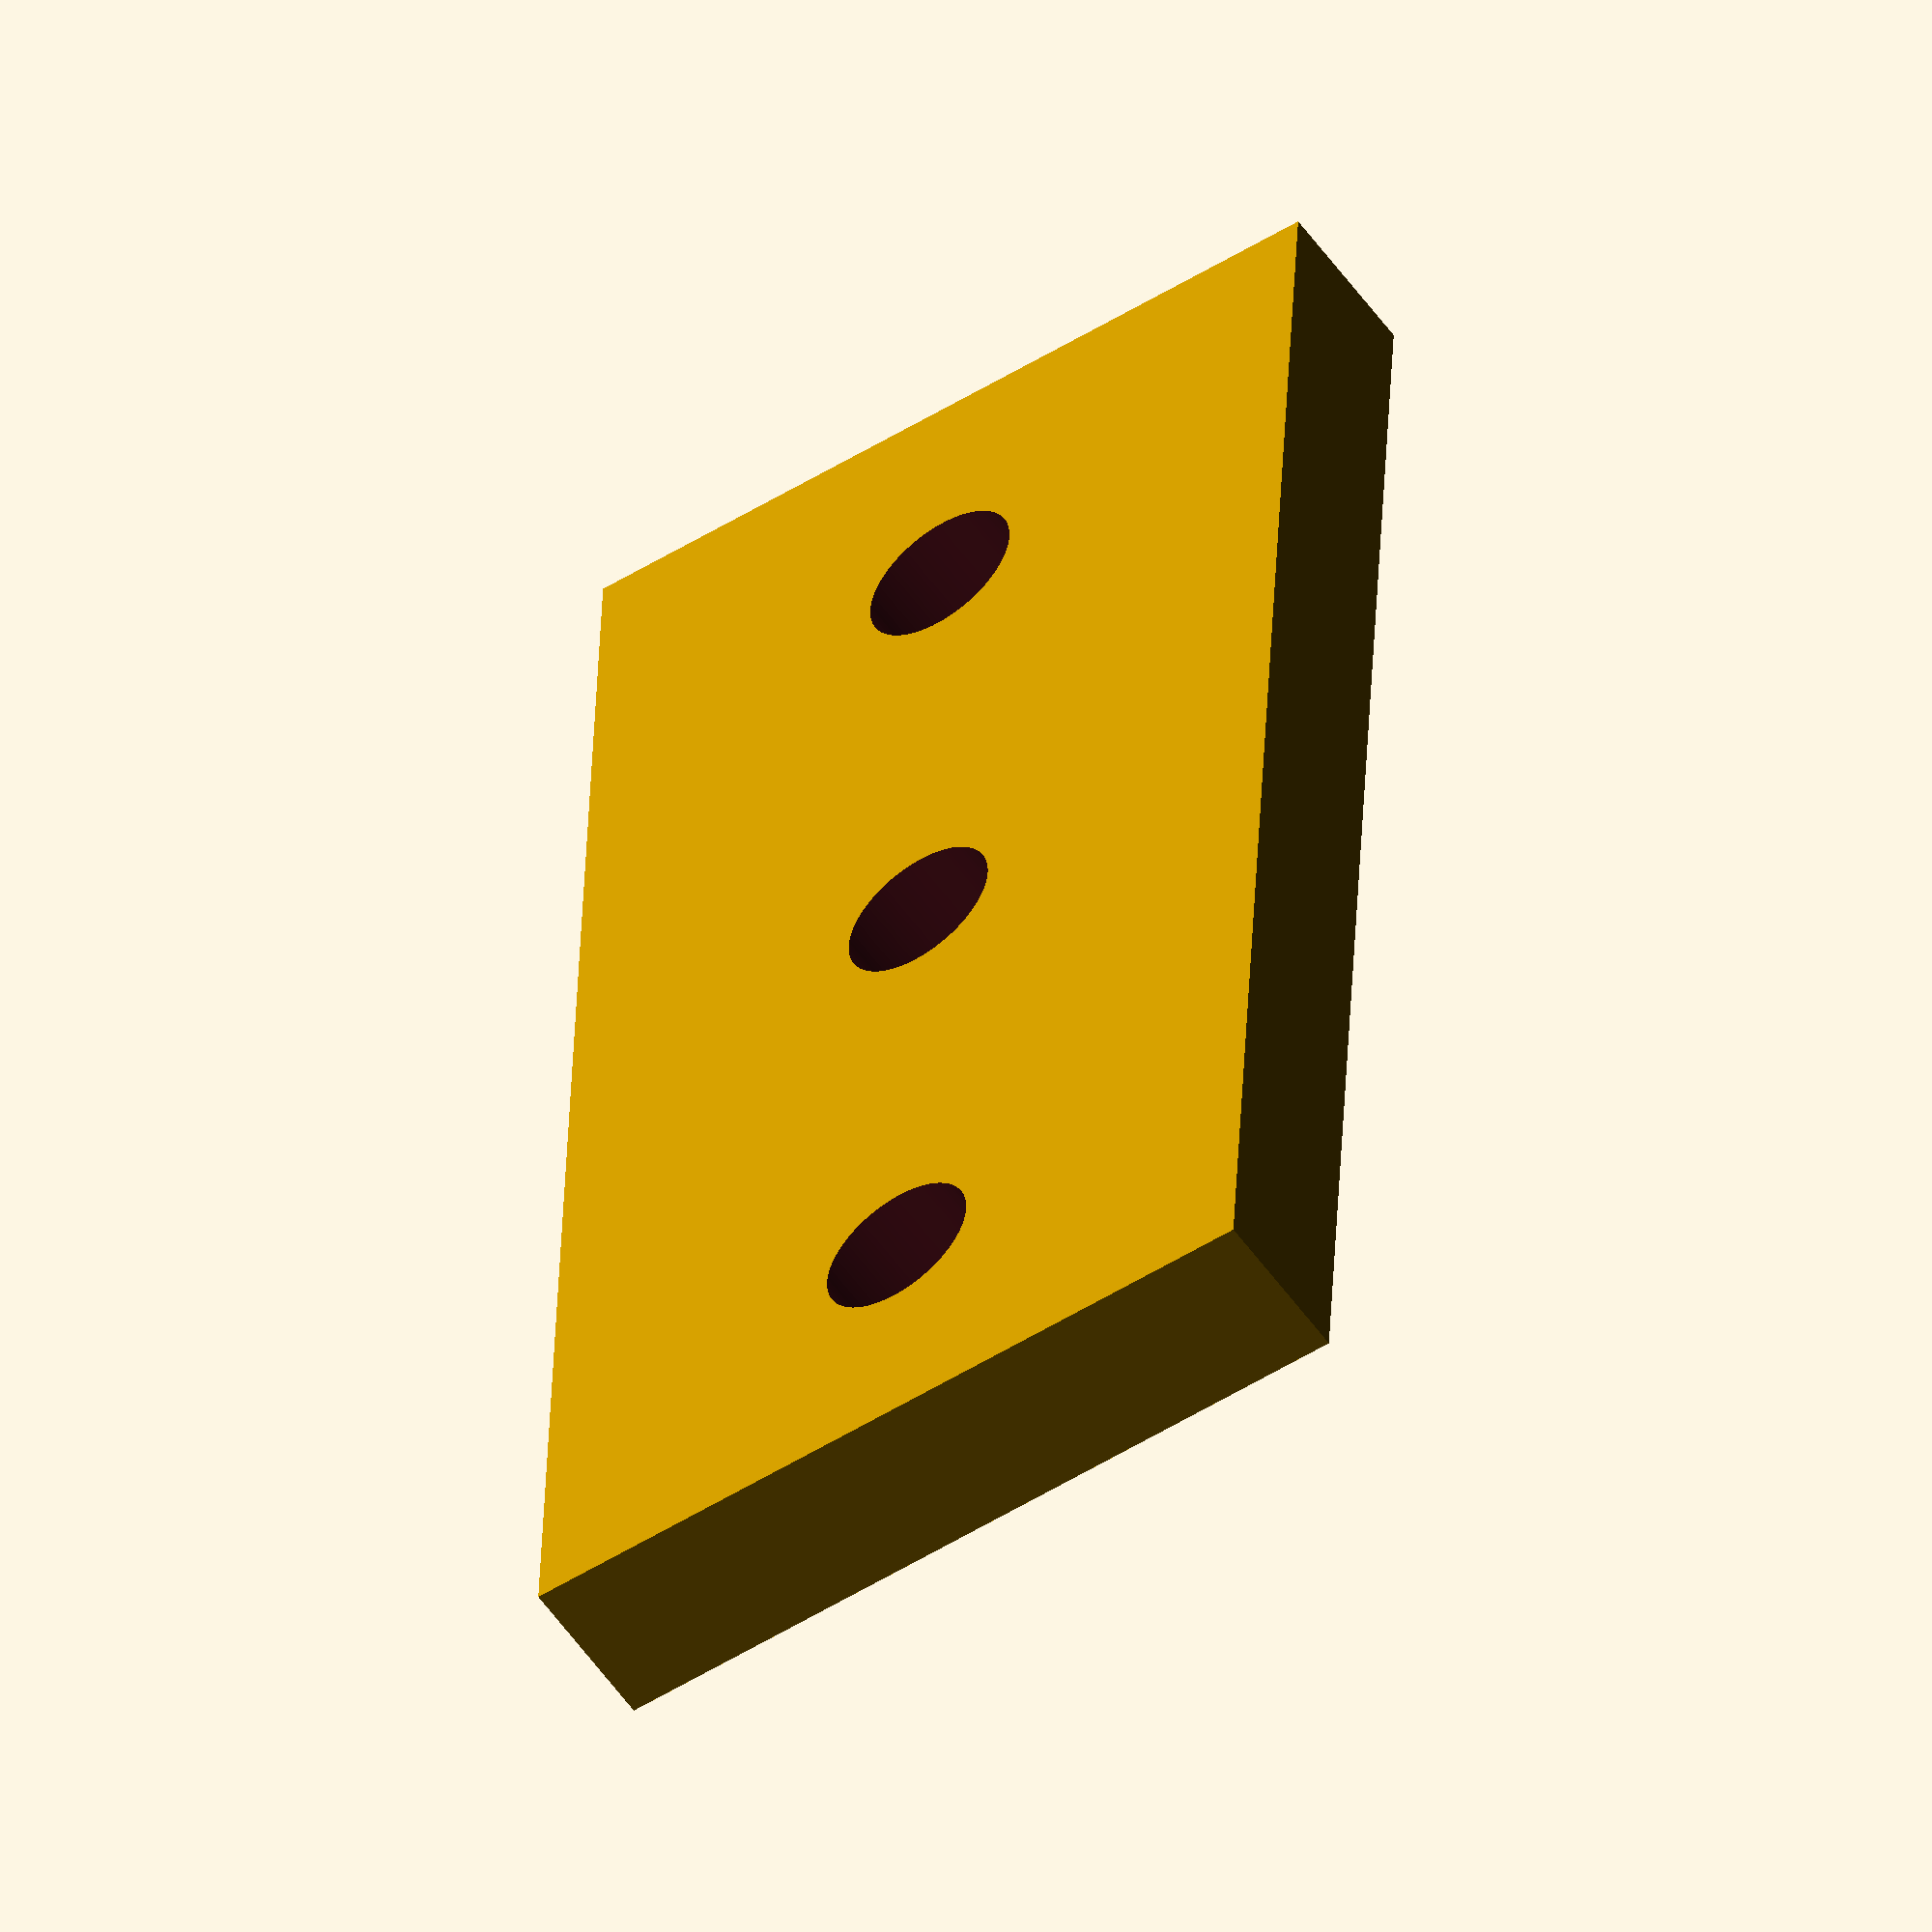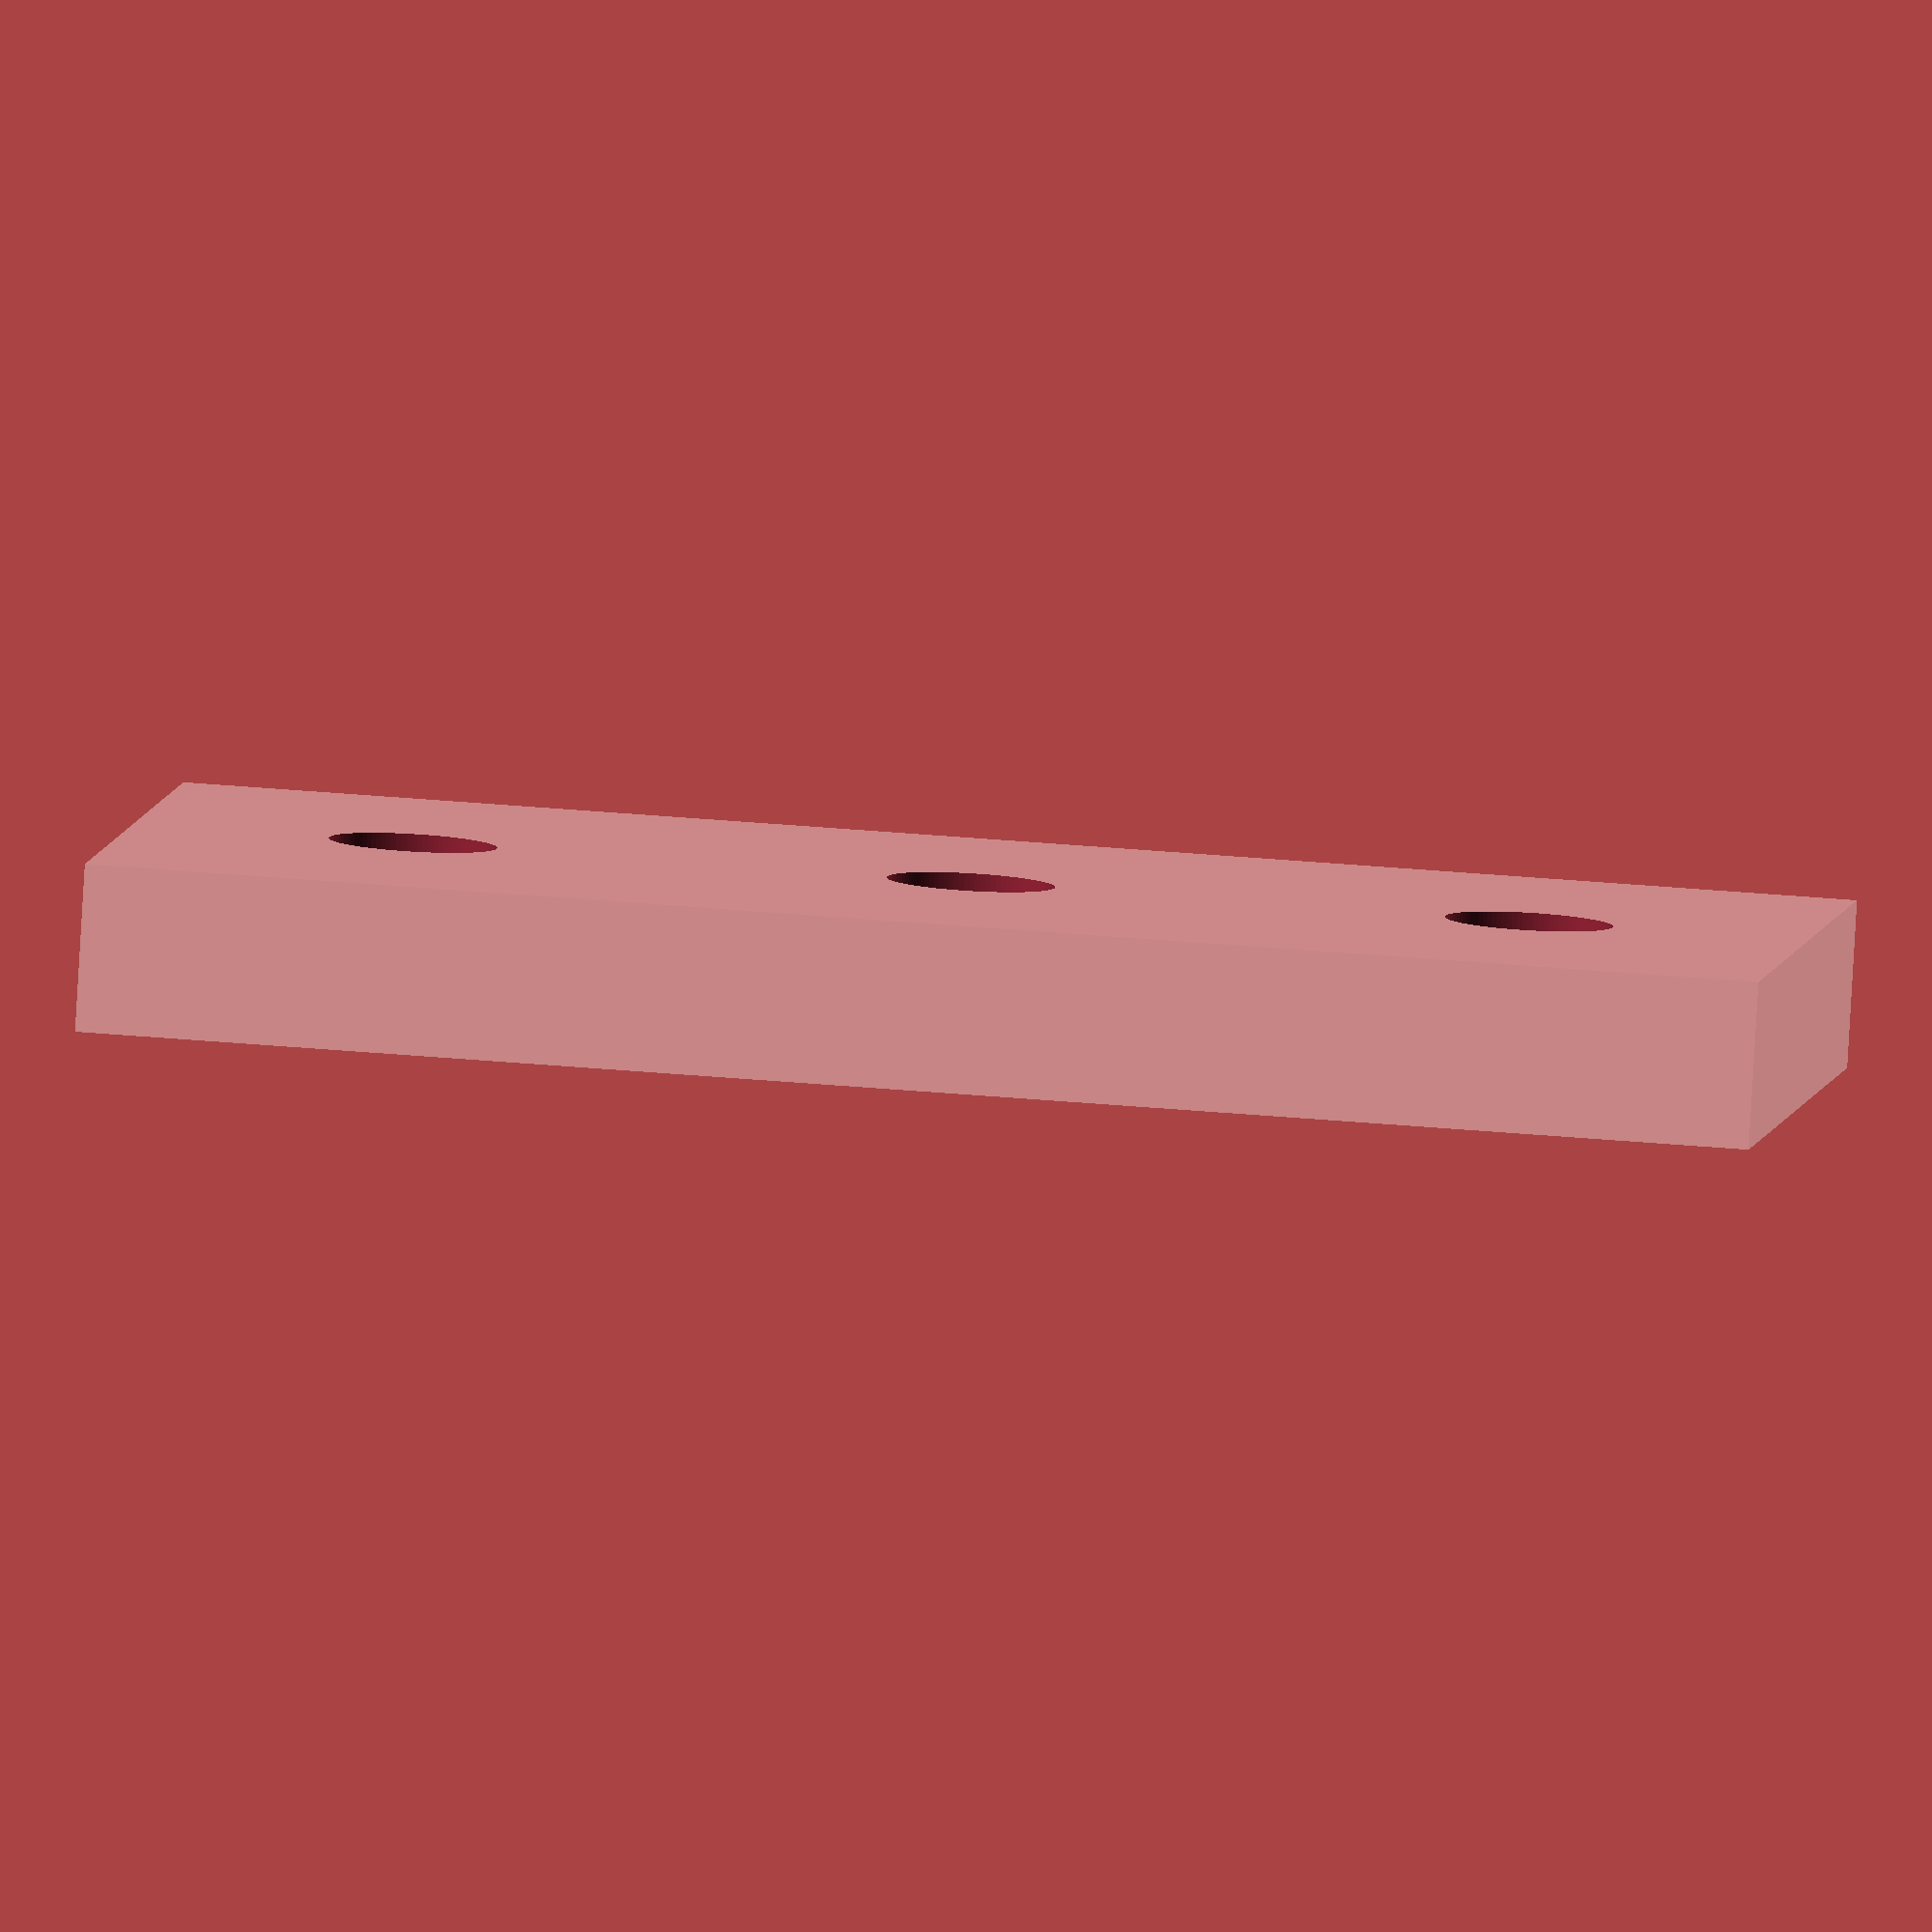
<openscad>

difference(){
	union(){
        
        translate([-25,4.5,0]){
            cube([15,3,30], center=false);
        }         


	}
	union() {

        translate([-17.5,8.5,5]){
            rotate([90,0,0]){
                cylinder(h=25, r=1.5, $fn=100, center=false);
            }
        }       
        translate([-17.5,8.5,15]){
            rotate([90,0,0]){
                cylinder(h=25, r=1.5, $fn=100, center=false);
            }
        }       
        translate([-17.5,8.5,25]){
            rotate([90,0,0]){
                cylinder(h=25, r=1.5, $fn=100, center=false);
            }
        }     
	}
}

</openscad>
<views>
elev=323.3 azim=34.5 roll=182.2 proj=o view=solid
elev=327.6 azim=153.4 roll=97.5 proj=o view=wireframe
</views>
